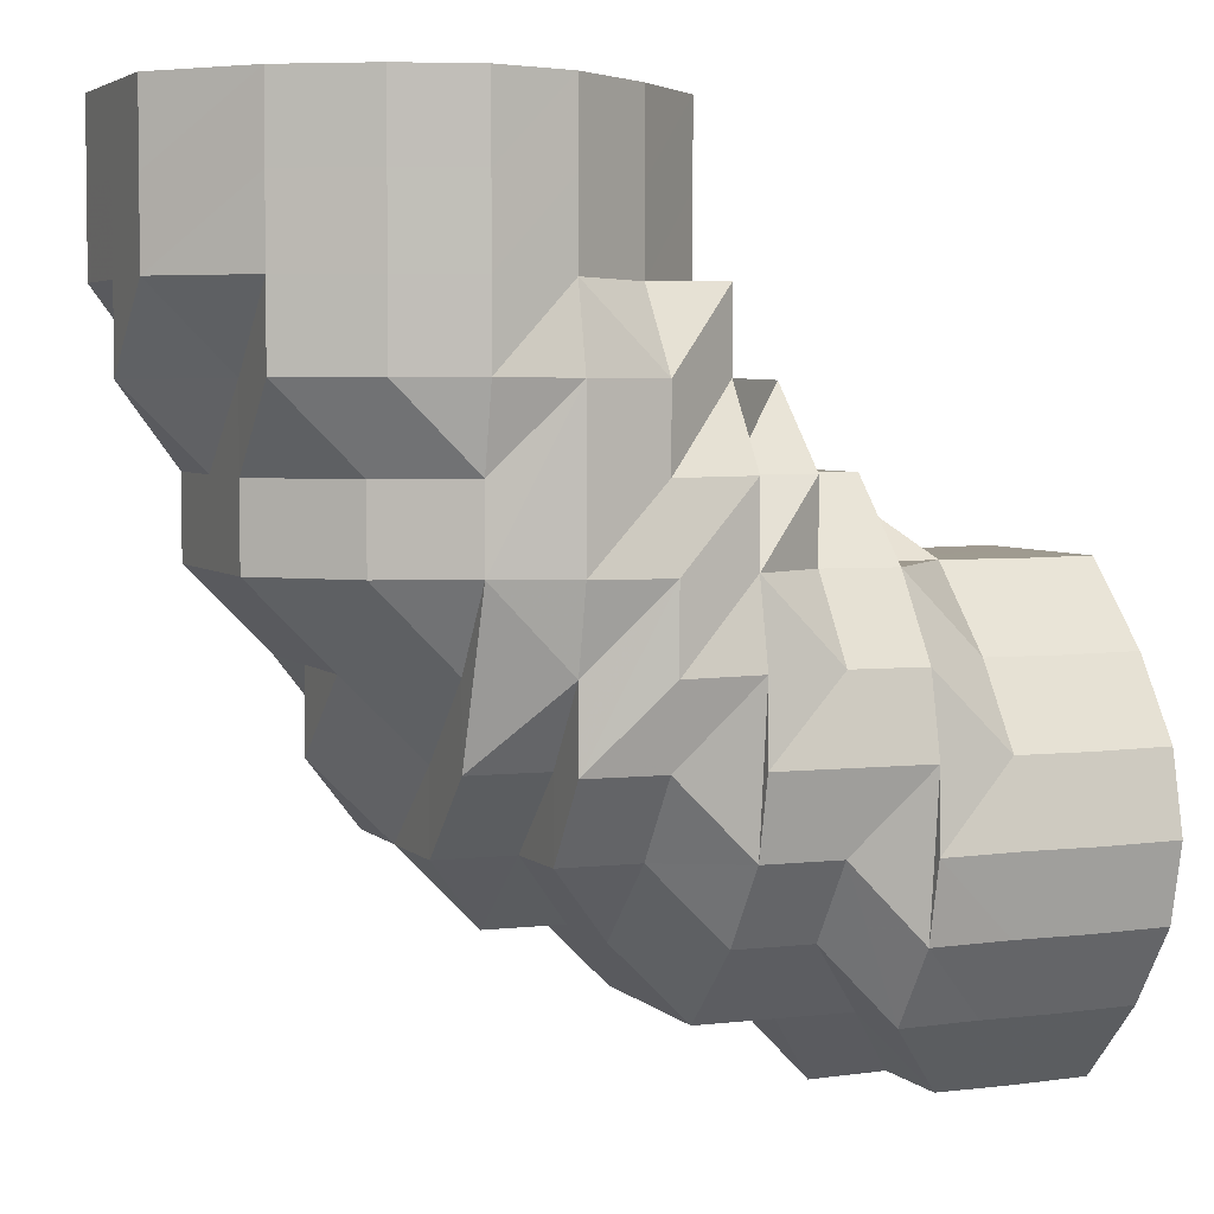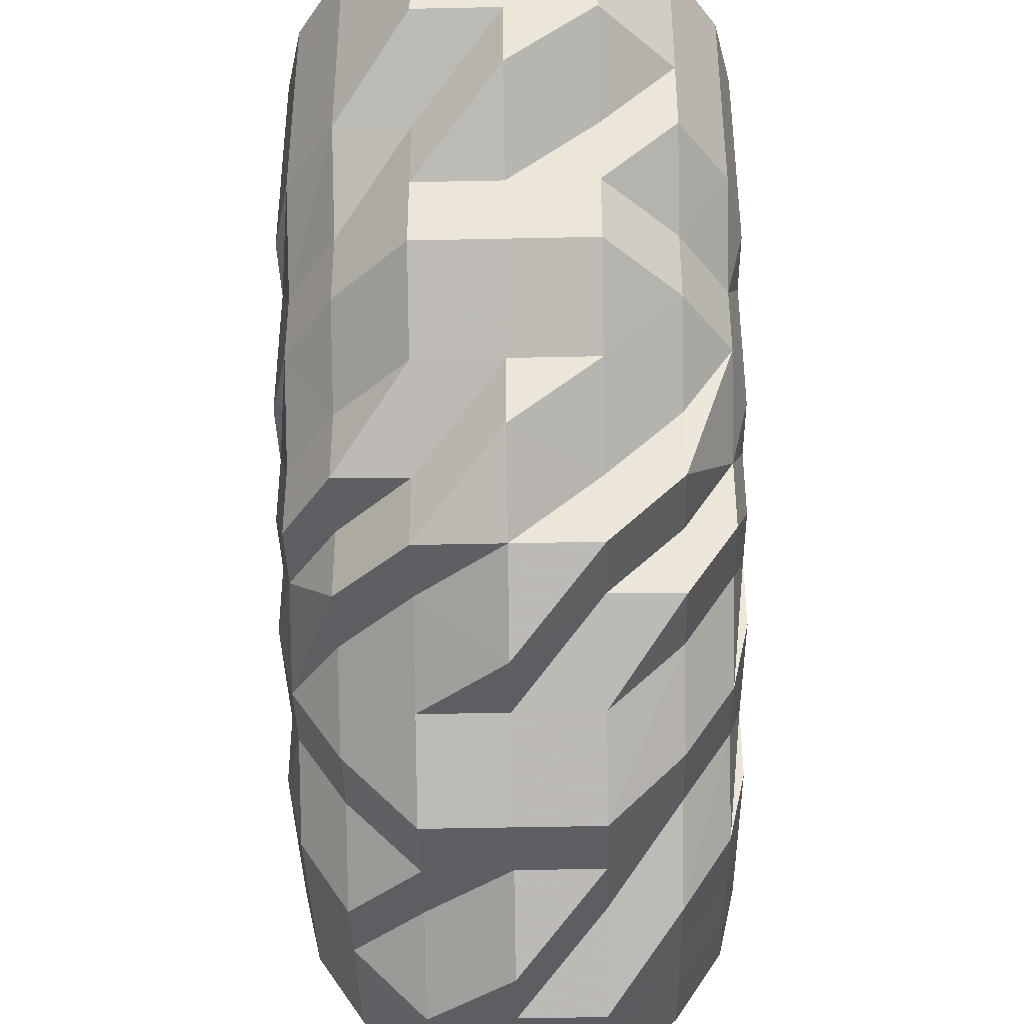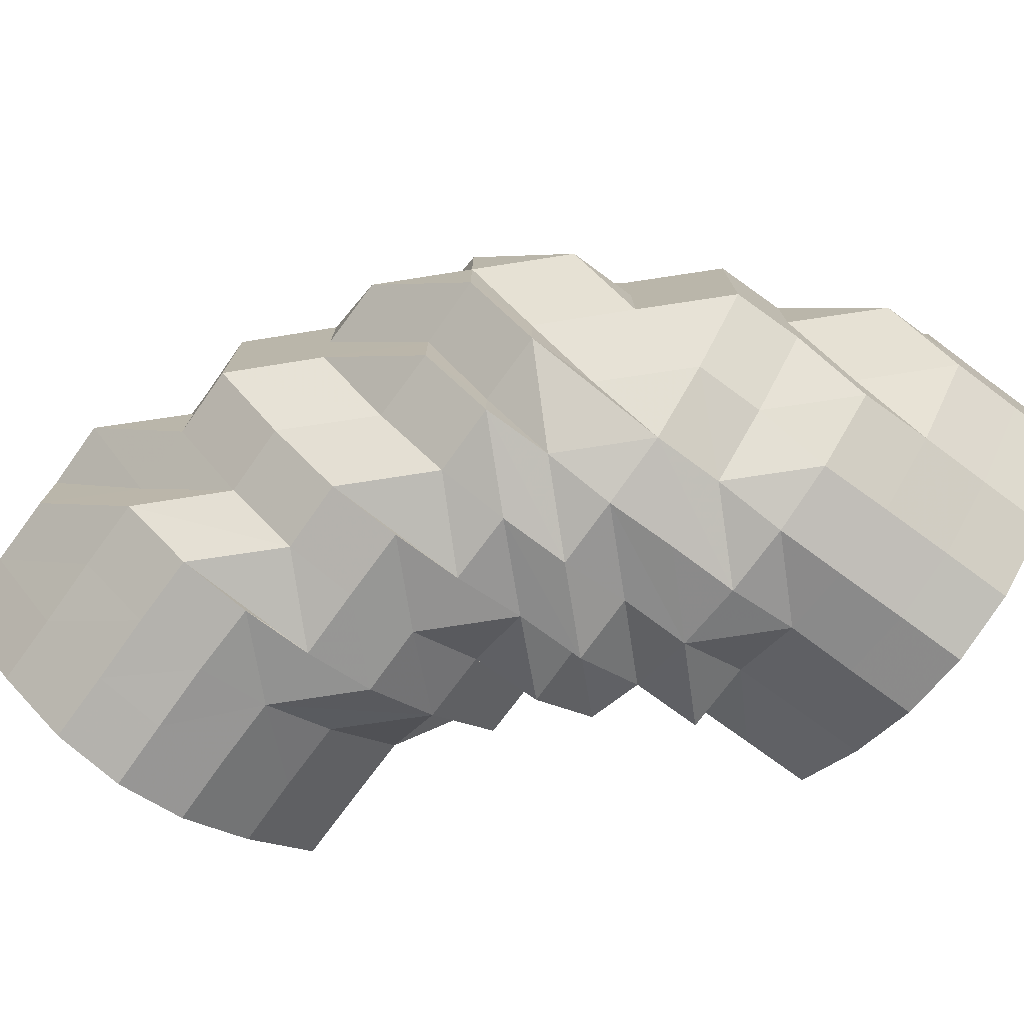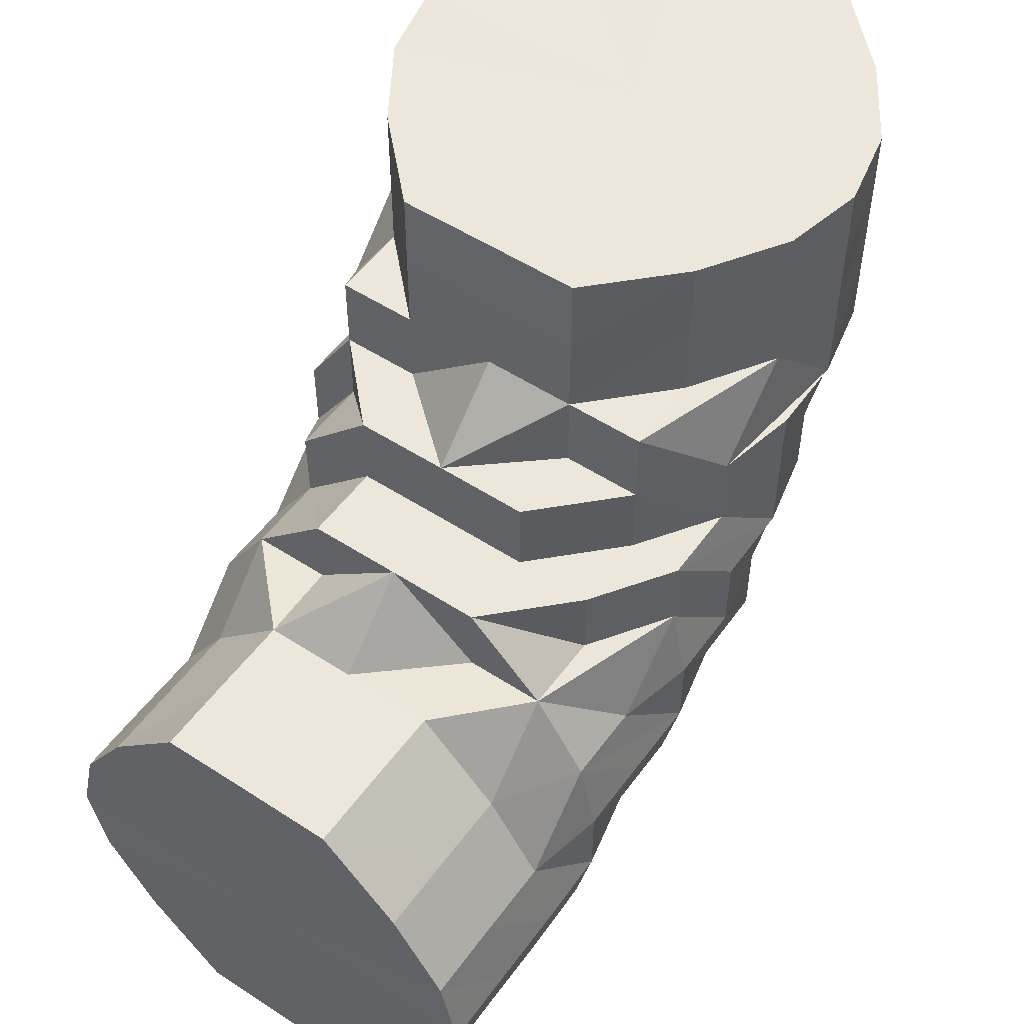
<metadata>
{"format":"obj","ext":"obj","renderer":"f3d","projection":"perspective","resolution":1024,"background":"white","views":[{"elev":4.1,"azim":157.1,"up":"+Y"},{"elev":-39.1,"azim":91.1,"up":"+Y"},{"elev":-75.3,"azim":53.8,"up":"+Z"},{"elev":52.6,"azim":-55.0,"up":"+Y"}]}
</metadata>
<code>
o 5019
v 2188 1883 6.2
v 2188 1883 6.2
v 2188 1883 6.188
v 2188 1883 6.188
v 2188 1883 6.179
v 2188 1883 6.188
v 2188 1883 6.179
v 2188 1883 6.172
v 2188 1883 6.179
v 2188 1883 6.2
v 2188 1883 6.188
v 2188 1883 6.179
v 2188 1883 6.212
v 2188 1883 6.2
v 2188 1883 6.212
v 2188 1883 6.2
v 2188 1883 6.212
v 2188 1883 6.212
v 2188 1883 6.221
v 2188 1883 6.221
v 2188 1883 6.228
v 2188 1883 6.221
v 2188 1883 6.212
v 2188 1883 6.221
v 2188 1883 6.228
v 2188 1883 6.228
v 2188 1883 6.23
v 2188 1883 6.228
v 2188 1883 6.228
v 2188 1883 6.221
v 2188 1883 6.228
v 2188 1883 6.23
v 2188 1883 6.23
v 2188 1883 6.228
v 2188 1883 6.23
v 2188 1883 6.228
v 2188 1883 6.23
v 2188 1883 6.228
v 2188 1883 6.23
v 2188 1883 6.228
v 2188 1883 6.23
v 2188 1883 6.228
v 2188 1883 6.221
v 2188 1883 6.228
v 2188 1883 6.221
v 2188 1883 6.212
v 2188 1883 6.221
v 2188 1883 6.221
v 2188 1883 6.228
v 2188 1883 6.221
v 2188 1883 6.228
v 2188 1883 6.221
v 2188 1883 6.228
v 2188 1883 6.212
v 2188 1883 6.221
v 2188 1883 6.221
v 2188 1883 6.212
v 2188 1883 6.221
v 2188 1883 6.228
v 2188 1883 6.221
v 2188 1883 6.228
v 2188 1883 6.212
v 2188 1883 6.212
v 2188 1883 6.2
v 2188 1883 6.212
v 2188 1883 6.188
v 2188 1883 6.2
v 2188 1883 6.23
v 2188 1883 6.23
v 2188 1883 6.228
v 2188 1883 6.228
v 2188 1883 6.23
v 2188 1883 6.221
v 2188 1883 6.228
v 2188 1883 6.23
v 2188 1883 6.23
v 2188 1883 6.228
v 2188 1883 6.212
v 2188 1883 6.221
v 2188 1883 6.221
v 2188 1883 6.228
v 2188 1883 6.2
v 2188 1883 6.2
v 2188 1883 6.188
v 2188 1883 6.188
v 2188 1883 6.179
v 2188 1883 6.23
v 2188 1883 6.228
v 2188 1883 6.228
v 2188 1883 6.221
v 2188 1883 6.212
v 2188 1883 6.221
v 2188 1883 6.221
v 2188 1883 6.212
v 2188 1883 6.228
v 2188 1883 6.2
v 2188 1883 6.23
v 2188 1883 6.228
v 2188 1883 6.228
v 2188 1883 6.221
v 2188 1883 6.221
v 2188 1883 6.221
v 2188 1883 6.212
v 2188 1883 6.228
v 2188 1883 6.228
v 2188 1883 6.212
v 2188 1883 6.212
v 2188 1883 6.23
v 2188 1883 6.23
v 2188 1883 6.23
v 2188 1883 6.228
v 2188 1883 6.228
v 2188 1883 6.221
v 2188 1883 6.228
v 2188 1883 6.228
v 2188 1883 6.212
v 2188 1883 6.221
v 2188 1883 6.212
v 2188 1883 6.221
v 2188 1883 6.212
v 2188 1883 6.221
v 2188 1883 6.2
v 2188 1883 6.212
v 2188 1883 6.212
v 2188 1883 6.221
v 2188 1883 6.188
v 2188 1883 6.2
v 2188 1883 6.221
v 2188 1883 6.228
v 2188 1883 6.212
v 2188 1883 6.221
v 2188 1883 6.2
v 2188 1883 6.188
v 2188 1883 6.188
v 2188 1883 6.179
v 2188 1883 6.179
v 2188 1883 6.179
v 2188 1883 6.172
v 2188 1883 6.179
v 2188 1883 6.188
v 2188 1883 6.188
v 2188 1883 6.2
v 2188 1883 6.2
v 2188 1883 6.212
v 2188 1883 6.188
v 2188 1883 6.2
v 2188 1883 6.179
v 2188 1883 6.188
v 2188 1883 6.2
v 2188 1883 6.212
v 2188 1883 6.221
v 2188 1883 6.212
v 2188 1883 6.212
v 2188 1883 6.2
v 2188 1883 6.188
v 2188 1883 6.2
v 2188 1883 6.188
v 2188 1883 6.179
v 2188 1883 6.188
v 2188 1883 6.179
v 2188 1883 6.179
v 2188 1883 6.188
v 2188 1883 6.179
v 2188 1883 6.172
v 2188 1883 6.172
v 2188 1883 6.179
v 2188 1883 6.172
v 2188 1883 6.172
v 2188 1883 6.179
v 2188 1883 6.179
v 2188 1883 6.179
v 2188 1883 6.188
v 2188 1883 6.172
v 2188 1883 6.172
v 2188 1883 6.179
v 2188 1883 6.17
v 2188 1883 6.17
v 2188 1883 6.17
v 2188 1883 6.172
v 2188 1883 6.17
v 2188 1883 6.17
v 2188 1883 6.172
v 2188 1883 6.172
v 2188 1883 6.172
v 2188 1883 6.179
v 2188 1883 6.179
v 2188 1883 6.172
v 2188 1883 6.188
v 2188 1883 6.179
v 2188 1883 6.17
v 2188 1883 6.172
v 2188 1883 6.179
v 2188 1883 6.17
v 2188 1883 6.172
v 2188 1883 6.172
v 2188 1883 6.172
v 2188 1883 6.17
v 2188 1883 6.179
v 2188 1883 6.172
v 2188 1883 6.179
v 2188 1883 6.172
v 2188 1883 6.188
v 2188 1883 6.188
v 2188 1883 6.179
v 2188 1883 6.188
v 2188 1883 6.2
v 2188 1883 6.2
v 2188 1883 6.2
v 2188 1883 6.188
v 2188 1883 6.188
v 2188 1883 6.179
v 2188 1883 6.172
v 2188 1883 6.2
v 2188 1883 6.188
v 2188 1883 6.188
v 2188 1883 6.179
v 2188 1883 6.212
v 2188 1883 6.179
v 2188 1883 6.221
v 2188 1883 6.212
v 2188 1883 6.212
v 2188 1883 6.221
v 2188 1883 6.212
v 2188 1883 6.228
v 2188 1883 6.221
v 2188 1883 6.2
v 2188 1883 6.188
v 2188 1883 6.2
v 2188 1883 6.179
v 2188 1883 6.188
v 2188 1883 6.2
v 2188 1883 6.172
v 2188 1883 6.179
v 2188 1883 6.188
v 2188 1883 6.172
v 2188 1883 6.17
v 2188 1883 6.188
v 2188 1883 6.179
v 2188 1883 6.172
v 2188 1883 6.172
v 2188 1883 6.172
v 2188 1883 6.17
v 2188 1883 6.172
v 2188 1883 6.17
v 2188 1883 6.17
v 2188 1883 6.179
v 2188 1883 6.179
v 2188 1883 6.188
v 2188 1883 6.228
v 2188 1883 6.23
v 2188 1883 6.23
v 2188 1883 6.23
v 2188 1883 6.228
v 2188 1883 6.212
v 2188 1883 6.212
v 2188 1883 6.221
v 2188 1883 6.179
v 2188 1883 6.188
v 2188 1883 6.188
v 2188 1883 6.2
v 2188 1883 6.212
v 2188 1883 6.212
v 2188 1883 6.212
v 2188 1883 6.221
v 2188 1883 6.23
v 2188 1883 6.23
v 2188 1883 6.228
v 2188 1883 6.188
v 2188 1883 6.179
v 2188 1883 6.179
v 2188 1883 6.179
v 2188 1883 6.172
v 2188 1883 6.172
v 2188 1883 6.179
v 2188 1883 6.179
v 2188 1883 6.179
v 2188 1883 6.188
v 2188 1883 6.179
v 2188 1883 6.179
v 2188 1883 6.188
v 2188 1883 6.172
v 2188 1883 6.17
v 2188 1883 6.179
v 2188 1883 6.172
v 2188 1883 6.17
v 2188 1883 6.17
v 2188 1883 6.172
v 2188 1883 6.172
v 2188 1883 6.17
v 2188 1883 6.172
v 2188 1883 6.179
v 2188 1883 6.188
v 2188 1883 6.172
v 2188 1883 6.172
v 2188 1883 6.17
v 2188 1883 6.179
v 2188 1883 6.179
v 2188 1883 6.172
v 2188 1883 6.188
v 2188 1883 6.188
v 2188 1883 6.179
v 2188 1883 6.2
v 2188 1883 6.2
v 2188 1883 6.188
v 2188 1883 6.172
v 2188 1883 6.2
v 2188 1883 6.188
v 2188 1883 6.212
v 2188 1883 6.2
v 2188 1883 6.2
v 2188 1883 6.212
v 2188 1883 6.212
v 2188 1883 6.212
v 2188 1883 6.221
v 2188 1883 6.221
v 2188 1883 6.221
v 2188 1883 6.212
v 2188 1883 6.2
v 2188 1883 6.221
v 2188 1883 6.228
v 2188 1883 6.2
v 2188 1883 6.23
v 2188 1883 6.228
v 2188 1883 6.228
v 2188 1883 6.188
v 2188 1883 6.228
v 2188 1883 6.23
v 2188 1883 6.23
v 2188 1883 6.221
v 2188 1883 6.228
v 2188 1883 6.228
v 2188 1883 6.212
v 2188 1883 6.221
v 2188 1883 6.221
v 2188 1883 6.2
v 2188 1883 6.212
v 2188 1883 6.212
v 2188 1883 6.188
v 2188 1883 6.2
v 2188 1883 6.2
v 2188 1883 6.179
v 2188 1883 6.188
v 2188 1883 6.188
v 2188 1883 6.172
v 2188 1883 6.179
v 2188 1883 6.17
v 2188 1883 6.179
v 2188 1883 6.172
v 2188 1883 6.172
v 2188 1883 6.172
v 2188 1883 6.179
v 2188 1883 6.17
v 2188 1883 6.179
v 2188 1883 6.172
v 2188 1883 6.17
v 2188 1883 6.172
v 2188 1883 6.179
v 2188 1883 6.188
v 2188 1883 6.172
v 2188 1883 6.17
v 2188 1883 6.17
v 2188 1883 6.17
v 2188 1883 6.172
v 2188 1883 6.179
v 2188 1883 6.188
v 2188 1883 6.2
v 2188 1883 6.212
v 2188 1883 6.2
v 2188 1883 6.212
v 2188 1883 6.212
v 2188 1883 6.221
v 2188 1883 6.221
v 2188 1883 6.221
v 2188 1883 6.221
v 2188 1883 6.228
v 2188 1883 6.228
v 2188 1883 6.228
v 2188 1883 6.23
v 2188 1883 6.228
v 2188 1883 6.23
v 2188 1883 6.23
v 2188 1883 6.228
v 2188 1883 6.23
v 2188 1883 6.221
v 2188 1883 6.23
v 2188 1883 6.228
v 2188 1883 6.228
v 2188 1883 6.221
v 2188 1883 6.212
v 2188 1883 6.212
v 2188 1883 6.221
v 2188 1883 6.212
v 2188 1883 6.221
v 2188 1883 6.228
v 2188 1883 6.221
v 2188 1883 6.221
v 2188 1883 6.221
v 2188 1883 6.212
v 2188 1883 6.172
v 2188 1883 6.17
v 2188 1883 6.17
v 2188 1883 6.17
v 2188 1883 6.172
v 2188 1883 6.179
v 2188 1883 6.188
v 2188 1883 6.188
v 2188 1883 6.188
v 2188 1883 6.2
v 2188 1883 6.172
v 2188 1883 6.17
v 2188 1883 6.17
v 2188 1883 6.17
v 2188 1883 6.172
v 2188 1883 6.2
v 2188 1883 6.188
v 2188 1883 6.2
v 2188 1883 6.179
v 2188 1883 6.212
v 2188 1883 6.172
v 2188 1883 6.221
v 2188 1883 6.17
v 2188 1883 6.228
v 2188 1883 6.172
v 2188 1883 6.23
v 2188 1883 6.179
v 2188 1883 6.228
v 2188 1883 6.188
v 2188 1883 6.221
v 2188 1883 6.2
v 2188 1883 6.212
f 1 2 3
f 3 4 5
f 2 4 6
f 5 7 8
f 4 7 9
f 2 10 4
f 4 11 7
f 10 11 4
f 11 12 7
f 13 10 2
f 10 14 11
f 15 13 2
f 15 2 16
f 17 15 1
f 13 18 10
f 18 14 10
f 19 13 15
f 20 18 13
f 19 20 13
f 21 20 19
f 22 19 15
f 22 15 23
f 24 22 17
f 25 21 19
f 25 19 22
f 21 26 20
f 27 28 25
f 29 25 22
f 29 22 30
f 31 29 24
f 32 25 29
f 32 33 25
f 34 33 32
f 35 32 29
f 34 32 35
f 35 29 36
f 37 35 31
f 34 38 39
f 40 34 35
f 40 35 41
f 42 40 37
f 43 34 40
f 43 40 44
f 45 43 42
f 46 47 43
f 43 48 49
f 50 51 34
f 52 50 53
f 54 55 52
f 50 56 51
f 57 58 50
f 56 59 51
f 56 60 61
f 62 63 60
f 64 65 62
f 66 64 67
f 51 59 68
f 59 69 68
f 59 70 69
f 71 68 72
f 73 70 74
f 70 75 76
f 68 76 77
f 78 79 73
f 79 80 81
f 82 83 78
f 84 85 82
f 86 85 84
f 87 68 26
f 72 26 88
f 68 89 26
f 26 89 90
f 26 90 20
f 20 90 18
f 90 91 18
f 18 91 14
f 89 92 90
f 90 92 91
f 89 93 92
f 92 94 91
f 92 93 94
f 89 95 93
f 91 94 96
f 91 96 14
f 97 95 98
f 95 99 100
f 95 101 93
f 101 102 103
f 104 105 102
f 93 101 106
f 93 106 94
f 101 107 106
f 108 104 95
f 109 108 95
f 108 110 104
f 111 108 109
f 111 110 108
f 70 111 109
f 110 112 104
f 113 111 114
f 111 115 110
f 116 117 113
f 118 119 117
f 116 120 121
f 122 118 123
f 123 124 125
f 126 122 127
f 128 125 129
f 130 128 131
f 132 127 130
f 133 134 132
f 135 134 133
f 136 137 133
f 138 137 136
f 137 139 140
f 141 140 142
f 141 67 143
f 143 67 144
f 145 141 143
f 146 57 144
f 147 148 145
f 145 143 149
f 143 144 150
f 149 143 150
f 150 144 43
f 150 43 151
f 149 150 152
f 153 150 45
f 154 149 153
f 155 145 149
f 155 149 156
f 157 155 154
f 158 159 155
f 160 161 157
f 161 155 162
f 161 163 155
f 164 163 161
f 165 161 166
f 165 164 161
f 167 165 160
f 164 168 163
f 168 169 163
f 168 170 169
f 171 170 172
f 168 173 170
f 173 174 175
f 176 168 164
f 177 173 168
f 176 178 168
f 178 177 168
f 179 178 176
f 179 177 178
f 180 176 164
f 177 181 173
f 181 182 173
f 183 181 177
f 179 183 177
f 183 184 181
f 185 183 179
f 186 184 187
f 188 189 186
f 184 190 181
f 181 190 182
f 182 191 192
f 190 193 191
f 190 194 182
f 184 195 190
f 195 196 193
f 195 197 190
f 198 195 199
f 189 200 195
f 200 201 195
f 202 200 189
f 203 202 189
f 200 204 201
f 202 205 200
f 205 204 200
f 206 205 202
f 207 202 203
f 207 206 202
f 208 207 203
f 208 203 209
f 209 210 211
f 185 211 212
f 213 208 209
f 213 209 214
f 214 215 216
f 217 208 213
f 214 185 218
f 218 185 179
f 219 217 220
f 221 217 213
f 222 221 223
f 224 225 222
f 221 213 226
f 226 213 214
f 107 221 226
f 226 214 227
f 227 214 218
f 107 226 228
f 228 226 227
f 106 107 228
f 227 218 229
f 229 218 179
f 228 227 230
f 230 227 229
f 106 228 231
f 231 228 230
f 94 106 231
f 94 231 96
f 229 179 232
f 232 179 176
f 232 176 180
f 233 229 232
f 230 229 233
f 231 230 234
f 234 230 233
f 96 231 234
f 235 232 180
f 233 232 235
f 235 180 236
f 236 180 164
f 236 164 165
f 96 234 237
f 14 96 237
f 14 237 11
f 11 237 12
f 237 234 238
f 234 233 238
f 237 238 12
f 238 233 235
f 238 235 239
f 12 238 239
f 239 235 236
f 12 239 240
f 7 12 240
f 7 240 241
f 239 236 242
f 240 239 242
f 242 236 165
f 242 165 243
f 240 242 244
f 245 242 167
f 8 240 245
f 246 247 248
f 249 250 251
f 252 250 253
f 254 255 256
f 257 258 259
f 260 261 262
f 262 263 264
f 265 266 267
f 268 269 270
f 269 271 272
f 273 274 275
f 274 276 277
f 194 278 274
f 278 279 280
f 194 281 278
f 282 281 273
f 281 283 278
f 284 285 282
f 286 285 281
f 281 287 283
f 285 287 281
f 287 288 283
f 285 289 290
f 288 291 283
f 283 291 292
f 293 294 289
f 293 295 285
f 201 293 285
f 296 293 201
f 204 296 201
f 296 297 293
f 297 298 293
f 299 296 204
f 205 299 204
f 300 297 296
f 299 300 296
f 297 301 298
f 302 299 205
f 206 302 205
f 303 300 299
f 302 303 299
f 300 304 297
f 304 301 297
f 301 305 298
f 306 304 300
f 303 306 300
f 304 307 301
f 308 303 302
f 306 309 304
f 309 307 304
f 309 310 307
f 311 306 303
f 308 311 303
f 312 309 306
f 311 312 306
f 312 313 309
f 314 311 308
f 315 312 311
f 314 315 311
f 315 316 312
f 317 318 309
f 319 317 312
f 320 319 315
f 319 317 321
f 320 319 321
f 317 318 321
f 322 320 321
f 322 320 323
f 323 315 314
f 323 324 315
f 318 325 321
f 318 325 307
f 326 322 321
f 326 322 327
f 327 328 323
f 329 326 321
f 329 326 330
f 330 331 327
f 332 329 321
f 332 329 333
f 333 334 330
f 335 332 321
f 335 332 336
f 336 337 333
f 338 335 321
f 338 335 339
f 339 340 336
f 341 338 321
f 341 338 342
f 342 343 339
f 344 341 321
f 344 341 345
f 346 344 321
f 345 347 342
f 346 344 348
f 348 349 345
f 350 346 321
f 351 350 321
f 325 351 321
f 350 346 352
f 325 351 353
f 351 350 354
f 352 355 348
f 354 356 352
f 353 357 354
f 307 358 353
f 307 353 301
f 301 353 305
f 353 354 305
f 359 305 360
f 305 354 361
f 354 352 361
f 305 361 362
f 362 361 288
f 361 352 288
f 360 288 363
f 352 348 288
f 288 348 345
f 288 345 291
f 291 345 292
f 345 342 292
f 364 292 365
f 365 292 366
f 366 367 116
f 292 342 368
f 292 368 83
f 83 368 367
f 342 339 368
f 368 369 367
f 368 339 369
f 339 336 369
f 370 369 371
f 369 336 372
f 336 333 372
f 369 372 373
f 374 373 375
f 372 333 376
f 333 330 376
f 373 372 377
f 372 376 377
f 373 115 111
f 373 377 115
f 376 330 378
f 330 327 378
f 378 327 379
f 327 323 379
f 379 323 314
f 115 377 380
f 115 380 110
f 110 380 112
f 377 381 380
f 380 382 112
f 380 381 382
f 112 382 225
f 377 383 381
f 381 383 382
f 377 376 383
f 382 384 225
f 225 384 217
f 376 385 383
f 376 378 385
f 383 386 382
f 383 385 386
f 385 378 387
f 385 387 386
f 378 379 387
f 382 388 384
f 382 386 388
f 384 389 217
f 384 388 389
f 217 389 208
f 389 207 208
f 389 390 207
f 388 390 389
f 390 206 207
f 386 391 388
f 388 391 390
f 386 387 391
f 390 392 206
f 391 392 390
f 392 302 206
f 392 308 302
f 391 393 392
f 393 308 392
f 387 393 391
f 393 314 308
f 387 379 393
f 379 314 393
f 394 395 396
f 395 397 398
f 399 400 401
f 402 400 403
f 404 405 406
f 406 407 408
f 409 410 411
f 412 410 413
f 414 415 416
f 415 417 416
f 418 414 416
f 417 419 416
f 420 418 416
f 419 421 416
f 422 420 416
f 421 423 416
f 424 422 416
f 423 425 416
f 426 424 416
f 425 427 416
f 428 426 416
f 427 429 416
f 430 428 416
f 429 430 416

</code>
